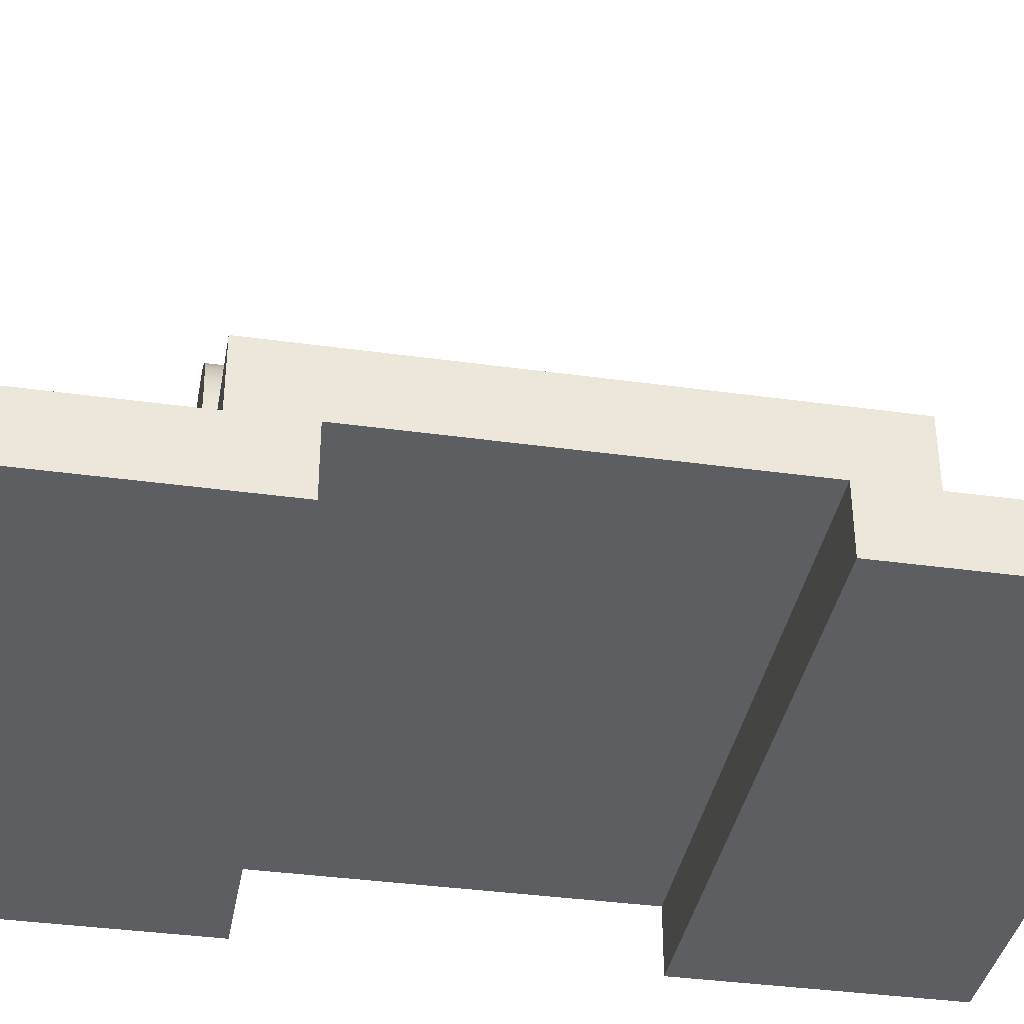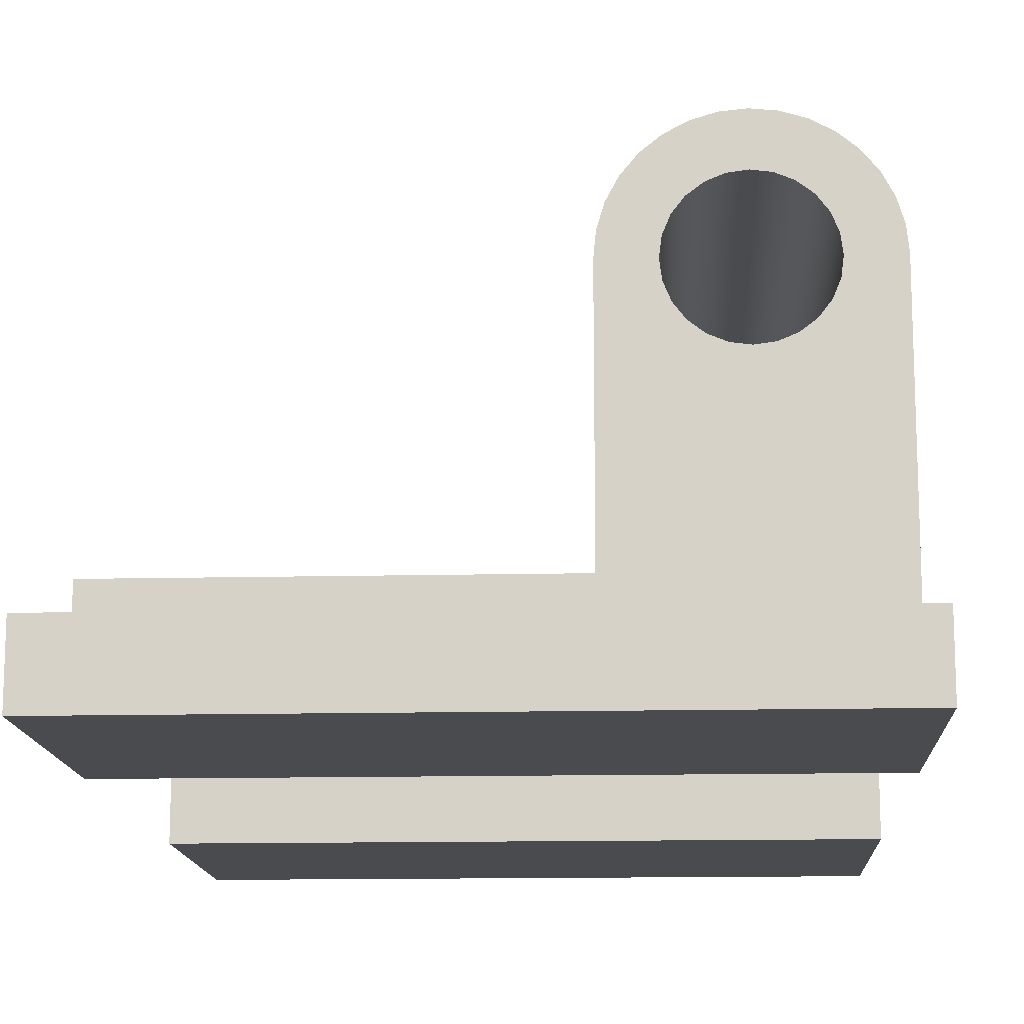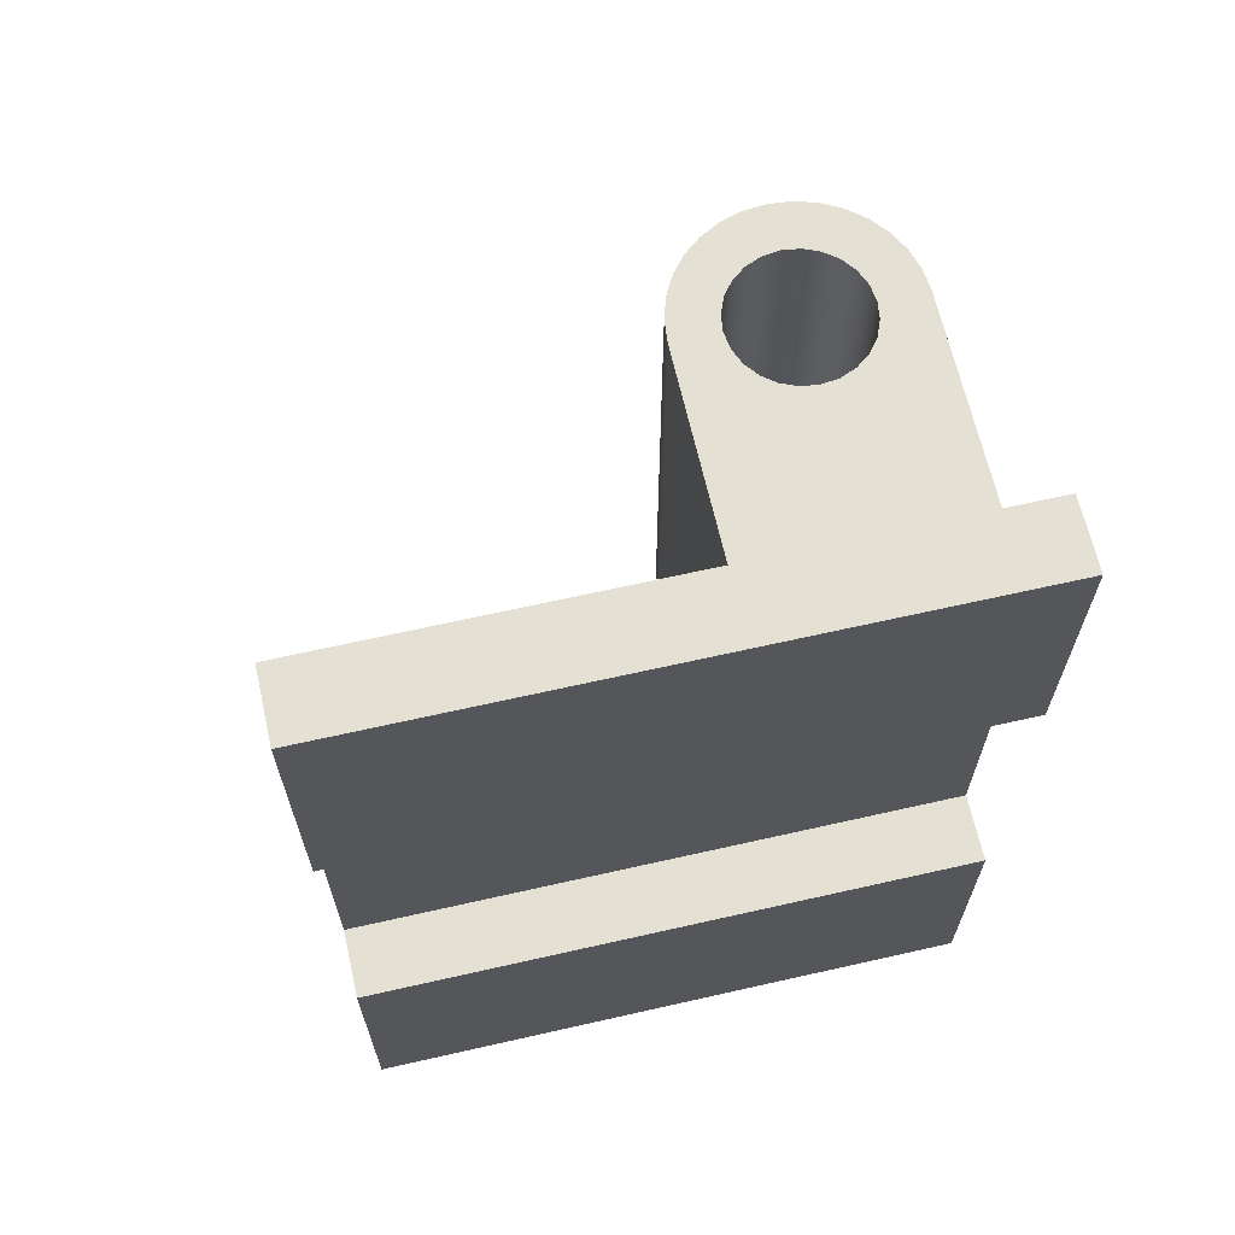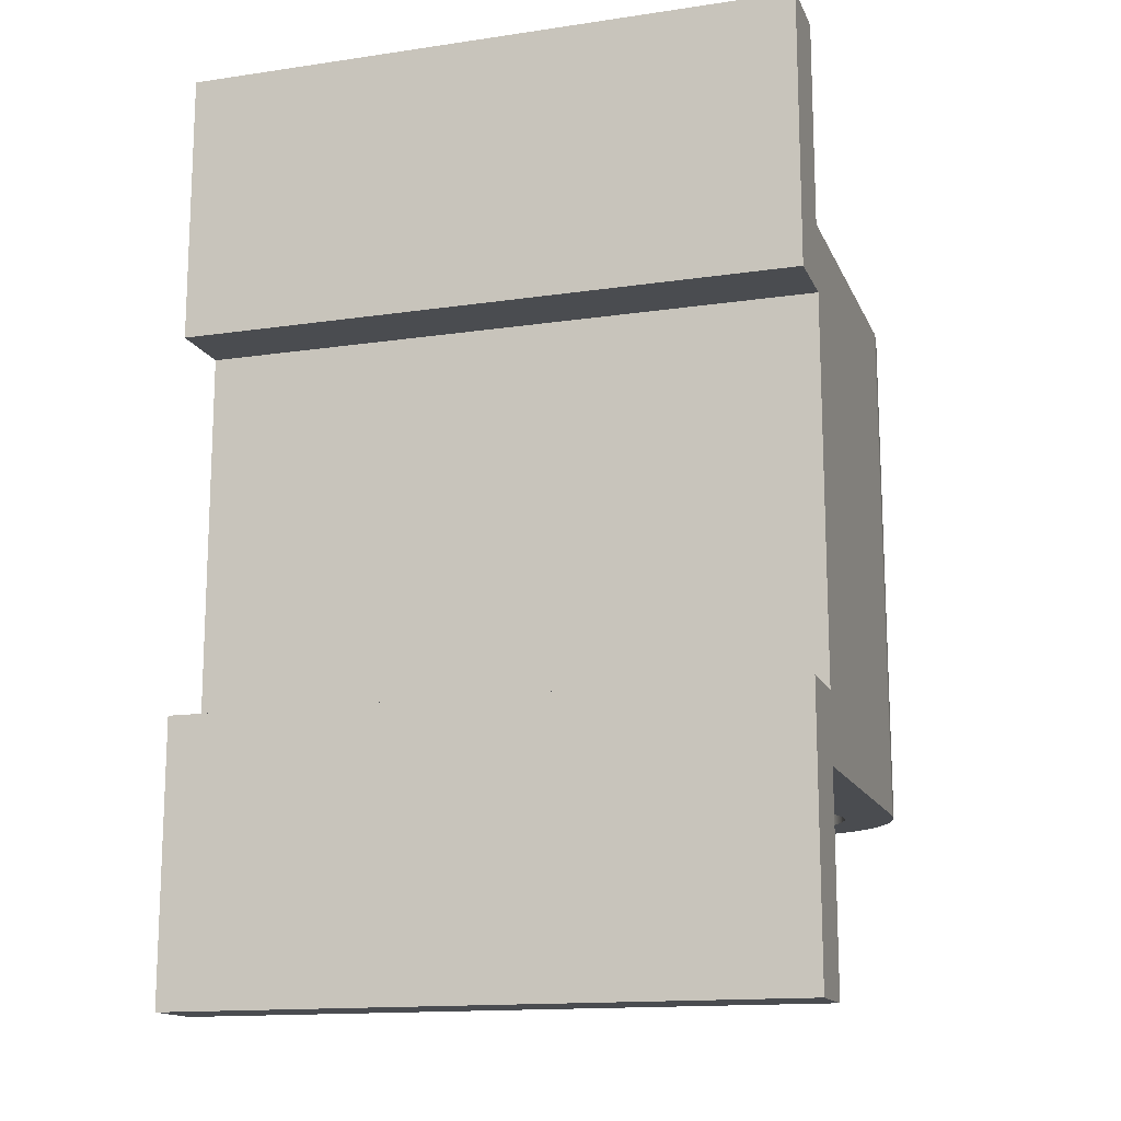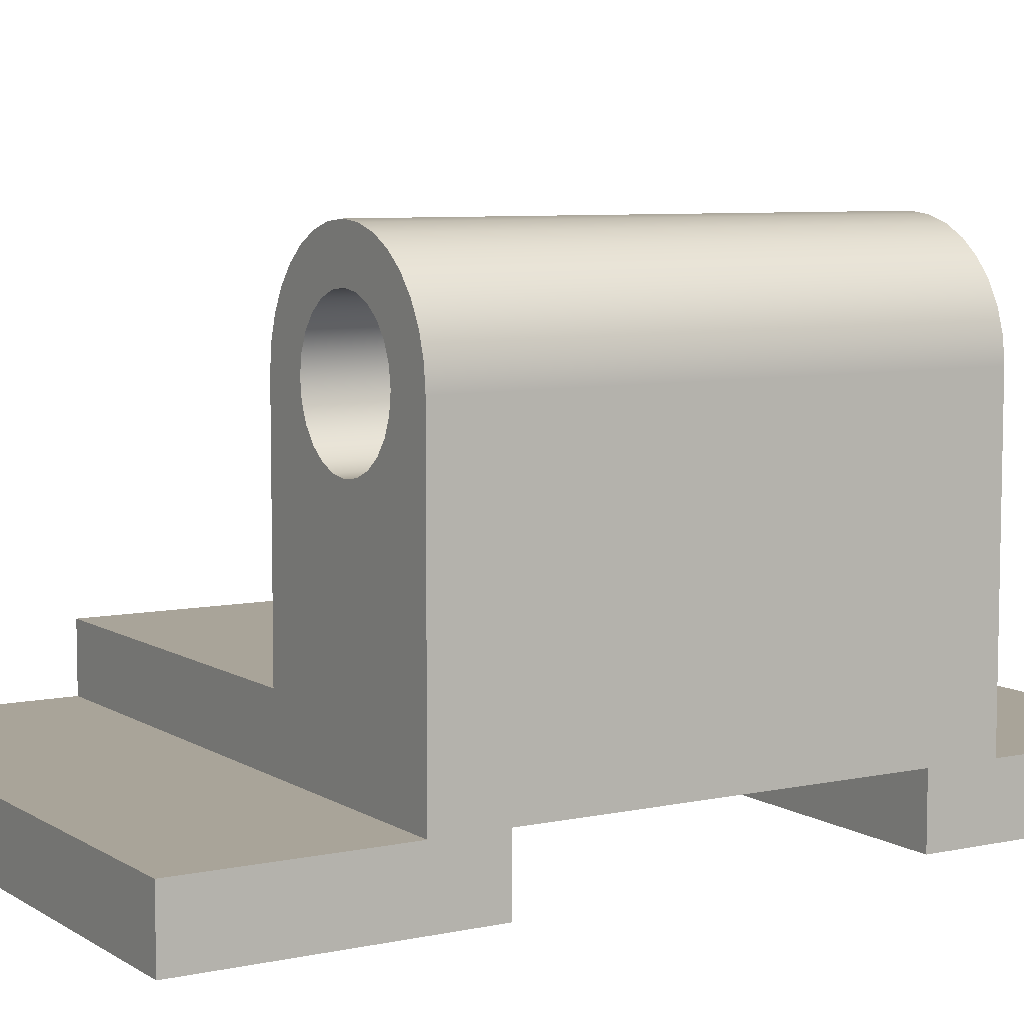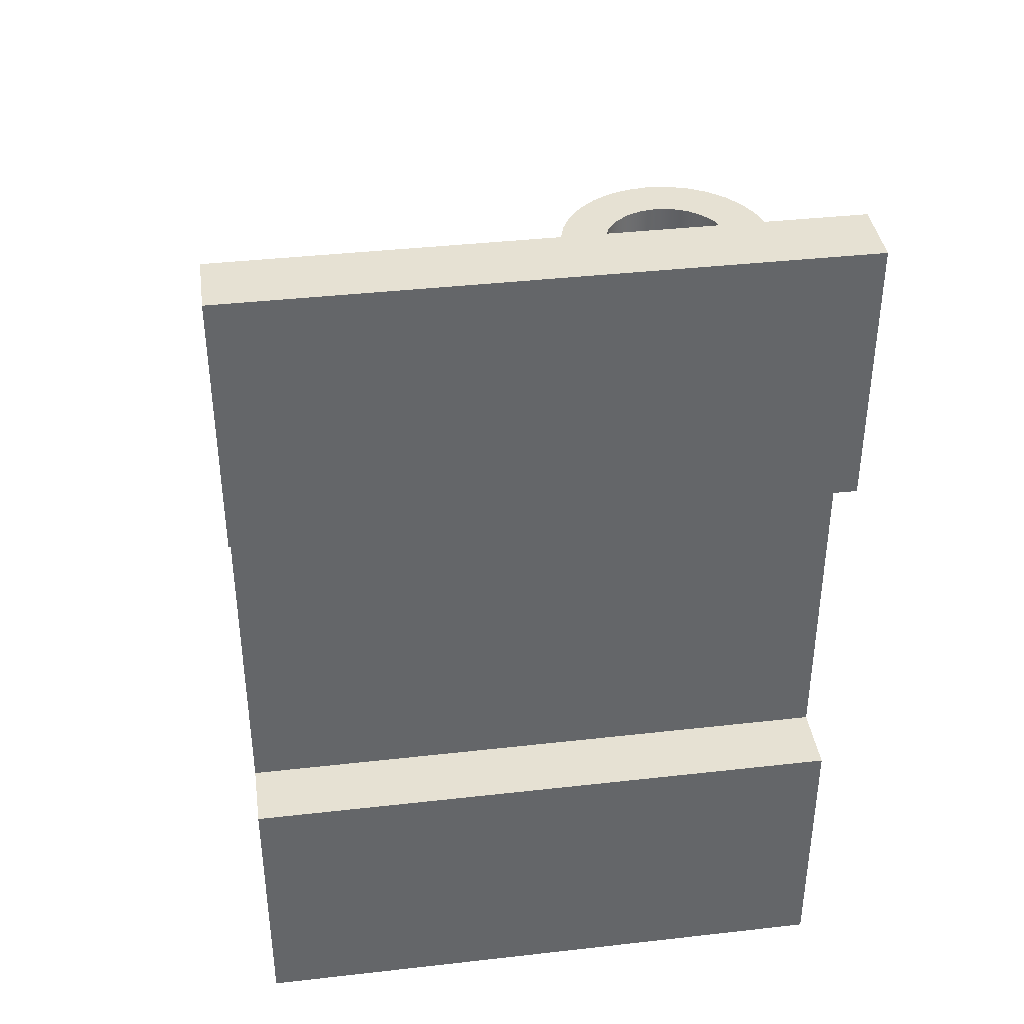
<metadata>
{"format":"obj","ext":"obj","renderer":"f3d","projection":"perspective","resolution":1024,"background":"white","views":[{"elev":-37.4,"azim":-100.1,"up":"+Y"},{"elev":-13.9,"azim":2.9,"up":"+Y"},{"elev":65.9,"azim":-12.8,"up":"+Z"},{"elev":-14.8,"azim":17.6,"up":"+Z"},{"elev":7.2,"azim":58.6,"up":"+Y"},{"elev":38.8,"azim":-8.1,"up":"+Z"}]}
</metadata>
<code>
v -4.5 1 2.75
v -4.5 1 -2.75
v 4.5 1 -2.75
v 4.5 1 2.75
v -4.5 0 2.75
v -4.5 1 2.75
v 4.5 1 2.75
v 4.5 0 2.75
v -4.5 1 -2.75
v -4.5 0 -2.75
v 4.5 0 -2.75
v 4.5 1 -2.75
v 4.5 0 2.75
v 4.5 1 2.75
v 4.5 1 -2.75
v 4.5 0 -2.75
v 4.5 0 -6.75
v 4.5 1 -6.75
v 4.5 1 -3.75
v 4.5 5.5 -3.75
v 4.5 5.5 3.75
v 4.5 1 3.75
v 4.5 1 6.75
v 4.5 0 6.75
v 4.5 0 -2.75
v -4.5 0 -2.75
v -4.5 0 -6.75
v 4.5 0 -6.75
v -4.5 0 -2.75
v -4.5 1 -2.75
v -4.5 1 2.75
v -4.5 0 2.75
v -4.5 0 6.75
v -4.5 1 6.75
v -4.5 1 3.75
v -4.5 2 3.75
v -4.5 2 -3.75
v -4.5 1 -3.75
v -4.5 1 -6.75
v -4.5 0 -6.75
v 1.787 5.5 -3.75
v 1.821 5.241 -3.75
v 1.921 5 -3.75
v 2.08 4.793 -3.75
v 2.287 4.634 -3.75
v 2.528 4.534 -3.75
v 2.787 4.5 -3.75
v 3.046 4.534 -3.75
v 3.287 4.634 -3.75
v 3.494 4.793 -3.75
v 3.653 5 -3.75
v 3.753 5.241 -3.75
v 3.787 5.5 -3.75
v 3.753 5.759 -3.75
v 3.653 6 -3.75
v 3.494 6.207 -3.75
v 3.287 6.366 -3.75
v 3.046 6.466 -3.75
v 2.787 6.5 -3.75
v 2.528 6.466 -3.75
v 2.287 6.366 -3.75
v 2.08 6.207 -3.75
v 1.921 6 -3.75
v 1.821 5.759 -3.75
v 4.5 5.5 -3.75
v 4.5 1 -3.75
v -4.5 1 -3.75
v -4.5 2 -3.75
v 1.074 2 -3.75
v 1.074 5.5 -3.75
v 1.107 5.834 -3.75
v 1.204 6.156 -3.75
v 1.362 6.452 -3.75
v 1.575 6.711 -3.75
v 1.835 6.924 -3.75
v 2.131 7.083 -3.75
v 2.453 7.18 -3.75
v 2.787 7.213 -3.75
v 3.121 7.18 -3.75
v 3.442 7.083 -3.75
v 3.739 6.924 -3.75
v 3.998 6.711 -3.75
v 4.211 6.452 -3.75
v 4.37 6.156 -3.75
v 4.467 5.834 -3.75
v 1.787 5.5 -3.75
v 1.821 5.759 -3.75
v 1.921 6 -3.75
v 2.08 6.207 -3.75
v 2.287 6.366 -3.75
v 2.528 6.466 -3.75
v 2.787 6.5 -3.75
v 3.046 6.466 -3.75
v 3.287 6.366 -3.75
v 3.494 6.207 -3.75
v 3.653 6 -3.75
v 3.753 5.759 -3.75
v 3.787 5.5 -3.75
v 3.753 5.241 -3.75
v 3.653 5 -3.75
v 3.494 4.793 -3.75
v 3.287 4.634 -3.75
v 3.046 4.534 -3.75
v 2.787 4.5 -3.75
v 2.528 4.534 -3.75
v 2.287 4.634 -3.75
v 2.08 4.793 -3.75
v 1.921 5 -3.75
v 1.821 5.241 -3.75
v 1.787 5.5 3.75
v 1.821 5.241 3.75
v 1.921 5 3.75
v 2.08 4.793 3.75
v 2.287 4.634 3.75
v 2.528 4.534 3.75
v 2.787 4.5 3.75
v 3.046 4.534 3.75
v 3.287 4.634 3.75
v 3.494 4.793 3.75
v 3.653 5 3.75
v 3.753 5.241 3.75
v 3.787 5.5 3.75
v 3.753 5.759 3.75
v 3.653 6 3.75
v 3.494 6.207 3.75
v 3.287 6.366 3.75
v 3.046 6.466 3.75
v 2.787 6.5 3.75
v 2.528 6.466 3.75
v 2.287 6.366 3.75
v 2.08 6.207 3.75
v 1.921 6 3.75
v 1.821 5.759 3.75
v 1.787 5.5 3.75
v 1.787 5.5 -3.75
v -4.5 2 -3.75
v -4.5 2 3.75
v 1.074 2 3.75
v 1.074 2 -3.75
v 1.074 2 -3.75
v 1.074 2 3.75
v 1.074 5.5 3.75
v 1.074 5.5 -3.75
v 1.074 5.5 -3.75
v 1.074 5.5 3.75
v 1.107 5.834 3.75
v 1.204 6.156 3.75
v 1.362 6.452 3.75
v 1.575 6.711 3.75
v 1.835 6.924 3.75
v 2.131 7.083 3.75
v 2.453 7.18 3.75
v 2.787 7.213 3.75
v 3.121 7.18 3.75
v 3.442 7.083 3.75
v 3.739 6.924 3.75
v 3.998 6.711 3.75
v 4.211 6.452 3.75
v 4.37 6.156 3.75
v 4.467 5.834 3.75
v 4.5 5.5 3.75
v 4.5 5.5 -3.75
v 4.467 5.834 -3.75
v 4.37 6.156 -3.75
v 4.211 6.452 -3.75
v 3.998 6.711 -3.75
v 3.739 6.924 -3.75
v 3.442 7.083 -3.75
v 3.121 7.18 -3.75
v 2.787 7.213 -3.75
v 2.453 7.18 -3.75
v 2.131 7.083 -3.75
v 1.835 6.924 -3.75
v 1.575 6.711 -3.75
v 1.362 6.452 -3.75
v 1.204 6.156 -3.75
v 1.107 5.834 -3.75
v 1.787 5.5 3.75
v 1.821 5.759 3.75
v 1.921 6 3.75
v 2.08 6.207 3.75
v 2.287 6.366 3.75
v 2.528 6.466 3.75
v 2.787 6.5 3.75
v 3.046 6.466 3.75
v 3.287 6.366 3.75
v 3.494 6.207 3.75
v 3.653 6 3.75
v 3.753 5.759 3.75
v 3.787 5.5 3.75
v 3.753 5.241 3.75
v 3.653 5 3.75
v 3.494 4.793 3.75
v 3.287 4.634 3.75
v 3.046 4.534 3.75
v 2.787 4.5 3.75
v 2.528 4.534 3.75
v 2.287 4.634 3.75
v 2.08 4.793 3.75
v 1.921 5 3.75
v 1.821 5.241 3.75
v 4.5 1 3.75
v 4.5 5.5 3.75
v 4.467 5.834 3.75
v 4.37 6.156 3.75
v 4.211 6.452 3.75
v 3.998 6.711 3.75
v 3.739 6.924 3.75
v 3.442 7.083 3.75
v 3.121 7.18 3.75
v 2.787 7.213 3.75
v 2.453 7.18 3.75
v 2.131 7.083 3.75
v 1.835 6.924 3.75
v 1.575 6.711 3.75
v 1.362 6.452 3.75
v 1.204 6.156 3.75
v 1.107 5.834 3.75
v 1.074 5.5 3.75
v 1.074 2 3.75
v -4.5 2 3.75
v -4.5 1 3.75
v -4.5 1 -3.75
v 4.5 1 -3.75
v 4.5 1 -6.75
v -4.5 1 -6.75
v 4.5 1 3.75
v -4.5 1 3.75
v -4.5 1 6.75
v 4.5 1 6.75
v -4.5 0 -6.75
v -4.5 1 -6.75
v 4.5 1 -6.75
v 4.5 0 -6.75
v -4.5 0 2.75
v 4.5 0 2.75
v 4.5 0 6.75
v -4.5 0 6.75
v -4.5 1 6.75
v -4.5 0 6.75
v 4.5 0 6.75
v 4.5 1 6.75
g e284031a-e316-11ea-9a1a-54bf646e7e1f
f 1 2 4
f 4 2 3
g e2853ba2-e316-11ea-b5b1-54bf646e7e1f
f 5 6 8
f 8 6 7
g e2862608-e316-11ea-91c2-54bf646e7e1f
f 9 10 12
f 12 10 11
g e2206028-e316-11ea-87e3-54bf646e7e1f
f 24 13 22
f 22 13 14
f 22 14 21
f 21 14 20
f 20 14 15
f 20 15 19
f 19 15 16
f 19 16 17
f 17 18 19
f 22 23 24
g e220ae3a-e316-11ea-8d91-54bf646e7e1f
f 25 26 28
f 28 26 27
g e2212364-e316-11ea-b63f-54bf646e7e1f
f 40 29 38
f 38 29 30
f 38 30 37
f 37 30 31
f 37 31 36
f 36 31 35
f 35 31 32
f 35 32 33
f 33 34 35
f 38 39 40
g e2406b0a-e316-11ea-b1e8-54bf646e7e1f
f 42 70 41
f 41 70 71
f 41 71 64
f 64 71 72
f 64 72 63
f 63 72 73
f 63 73 62
f 62 73 74
f 62 74 61
f 61 74 75
f 61 75 60
f 60 75 76
f 60 76 77
f 42 43 70
f 70 43 44
f 70 44 69
f 69 44 45
f 69 45 46
f 46 47 69
f 69 47 48
f 69 48 66
f 66 48 49
f 66 49 50
f 66 50 65
f 65 50 51
f 65 51 52
f 52 53 65
f 65 53 85
f 85 53 54
f 85 54 84
f 84 54 55
f 84 55 83
f 83 55 56
f 83 56 82
f 82 56 57
f 82 57 81
f 81 57 58
f 81 58 80
f 80 58 79
f 79 58 59
f 79 59 78
f 78 59 77
f 77 59 60
f 66 67 69
f 69 67 68
g e2410736-e316-11ea-a68d-54bf646e7e1f
f 87 133 86
f 86 133 134
f 135 110 109
f 109 110 111
f 109 111 108
f 108 111 112
f 108 112 107
f 107 112 113
f 107 113 106
f 106 113 114
f 106 114 105
f 105 114 115
f 105 115 104
f 104 115 116
f 104 116 103
f 103 116 117
f 103 117 102
f 102 117 118
f 102 118 101
f 101 118 119
f 101 119 100
f 100 119 120
f 100 120 99
f 99 120 121
f 99 121 98
f 98 121 122
f 98 122 97
f 97 122 123
f 97 123 96
f 96 123 124
f 96 124 95
f 95 124 125
f 95 125 94
f 94 125 126
f 94 126 93
f 93 126 127
f 93 127 92
f 92 127 128
f 92 128 91
f 91 128 129
f 91 129 90
f 90 129 130
f 90 130 89
f 89 130 131
f 89 131 88
f 88 131 132
f 88 132 87
f 87 132 133
g e2417c74-e316-11ea-83f7-54bf646e7e1f
f 137 138 136
f 136 138 139
g e24218ae-e316-11ea-8618-54bf646e7e1f
f 141 142 140
f 140 142 143
g e2428dcc-e316-11ea-b1fb-54bf646e7e1f
f 144 145 177
f 177 145 146
f 177 146 176
f 176 146 147
f 176 147 175
f 175 147 148
f 175 148 174
f 174 148 149
f 174 149 173
f 173 149 150
f 173 150 172
f 172 150 151
f 172 151 171
f 171 151 152
f 171 152 170
f 170 152 153
f 170 153 169
f 169 153 154
f 169 154 168
f 168 154 155
f 168 155 167
f 167 155 156
f 167 156 166
f 166 156 157
f 166 157 165
f 165 157 158
f 165 158 164
f 164 158 159
f 164 159 163
f 163 159 160
f 163 160 162
f 162 160 161
g e2432a1e-e316-11ea-bb3e-54bf646e7e1f
f 179 218 178
f 178 218 219
f 178 219 201
f 201 219 200
f 200 219 199
f 199 219 220
f 199 220 198
f 198 220 197
f 197 220 196
f 196 220 195
f 195 220 202
f 195 202 194
f 194 202 193
f 193 202 203
f 193 203 192
f 192 203 191
f 191 203 190
f 190 203 204
f 190 204 189
f 189 204 205
f 189 205 188
f 188 205 206
f 188 206 187
f 187 206 207
f 187 207 186
f 186 207 208
f 186 208 185
f 185 208 209
f 185 209 210
f 218 179 217
f 217 179 180
f 217 180 216
f 216 180 181
f 216 181 215
f 215 181 182
f 215 182 214
f 214 182 183
f 214 183 213
f 213 183 212
f 212 183 184
f 212 184 211
f 211 184 210
f 210 184 185
f 221 222 220
f 220 222 202
g c18b1bee-7307-35f8-a6c7-586112a4ba89
f 223 224 226
f 226 224 225
g e2201202-e316-11ea-ab0e-54bf646e7e1f
f 227 228 230
f 230 228 229
g e21f9cca-e316-11ea-802b-54bf646e7e1f
f 232 233 231
f 231 233 234
g a1eb880a-096a-3b08-8293-11248bf376bb
f 235 236 238
f 238 236 237
g e221718a-e316-11ea-b170-54bf646e7e1f
f 240 241 239
f 239 241 242

</code>
